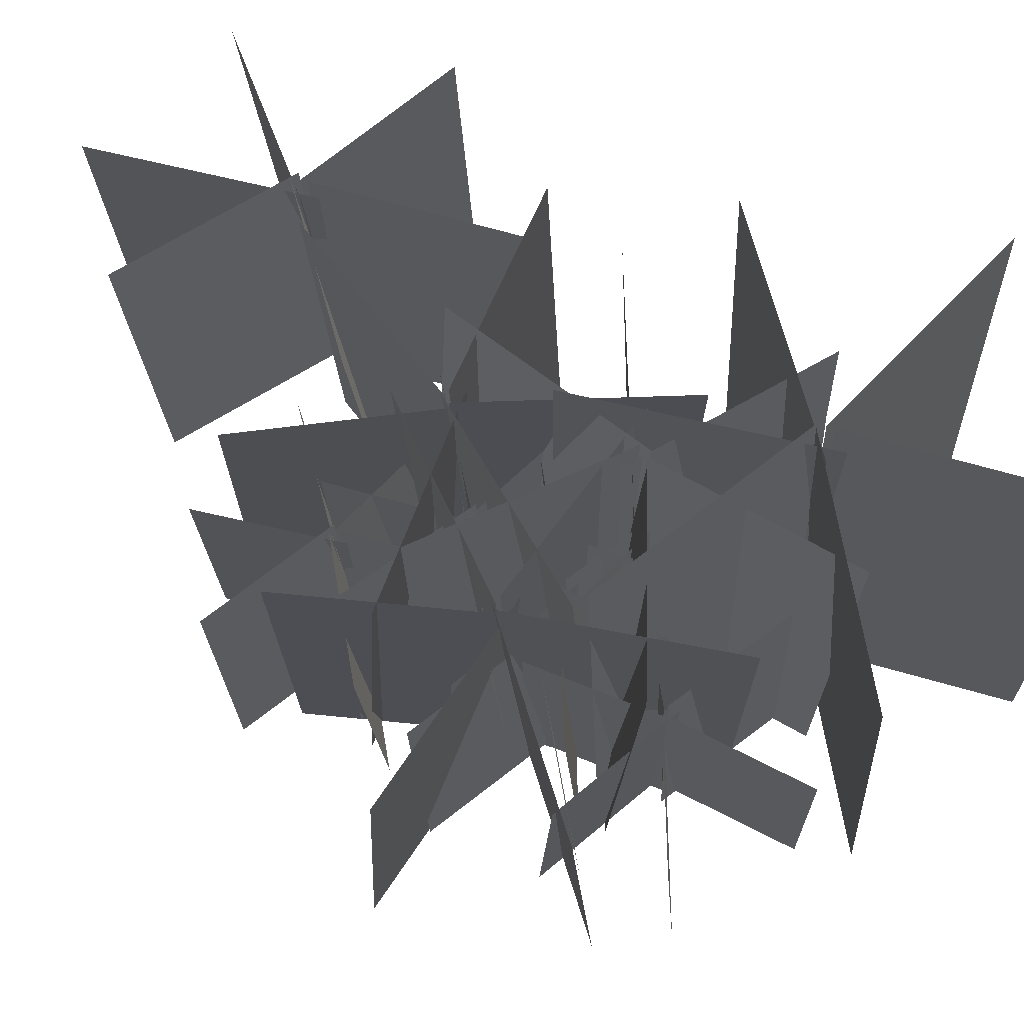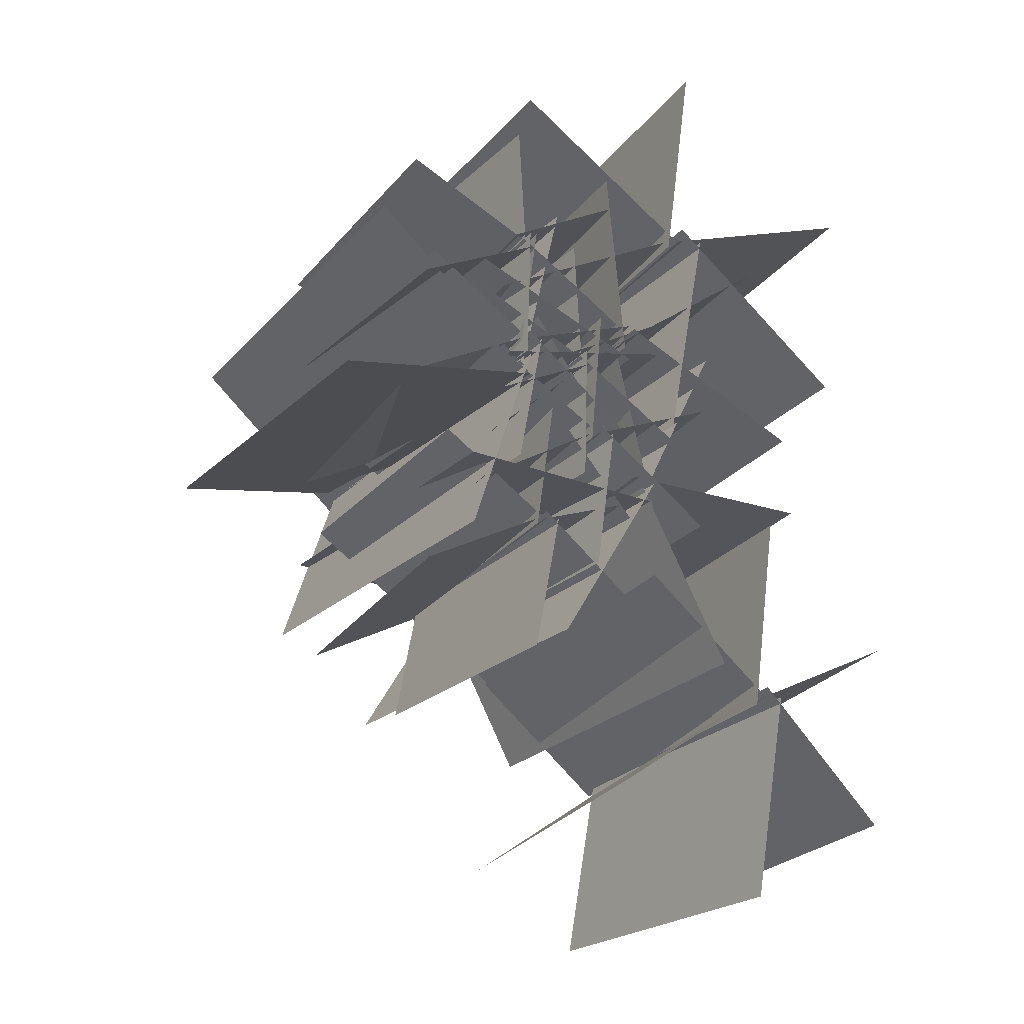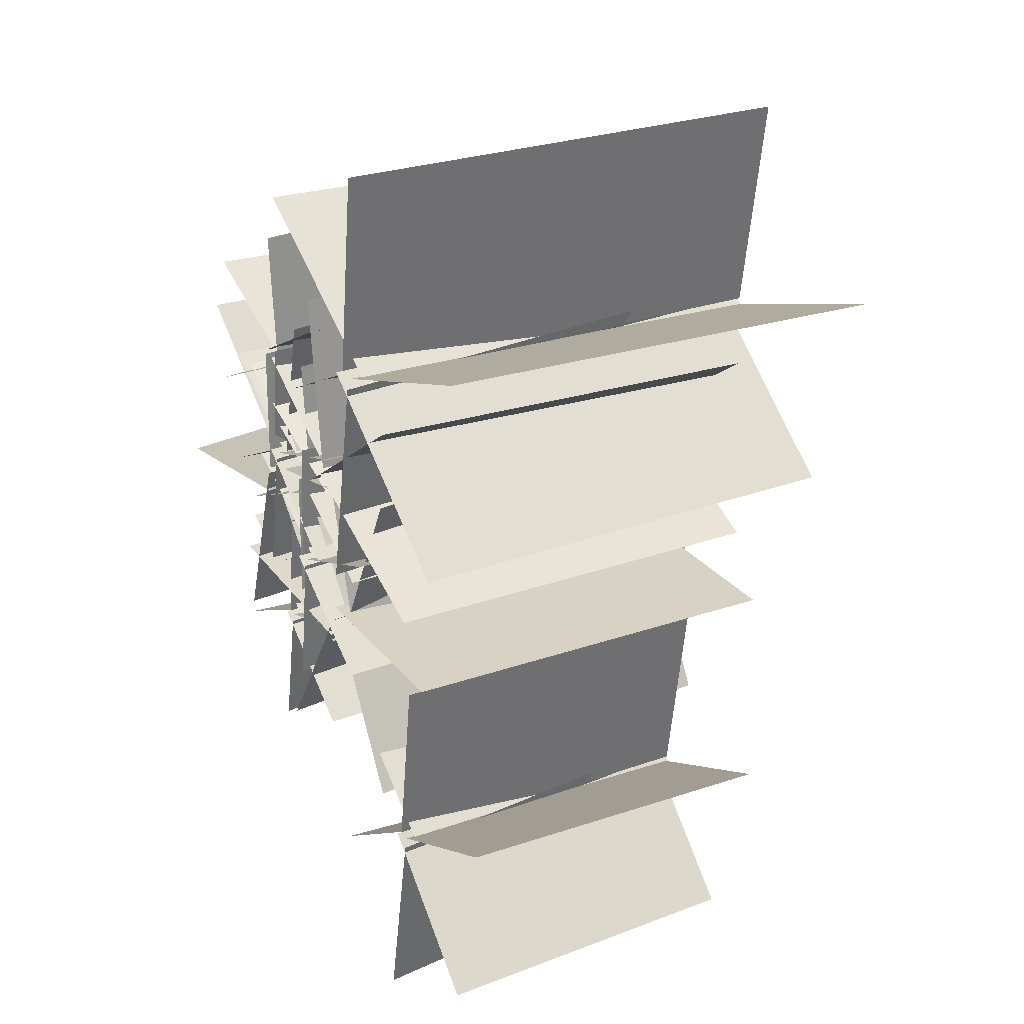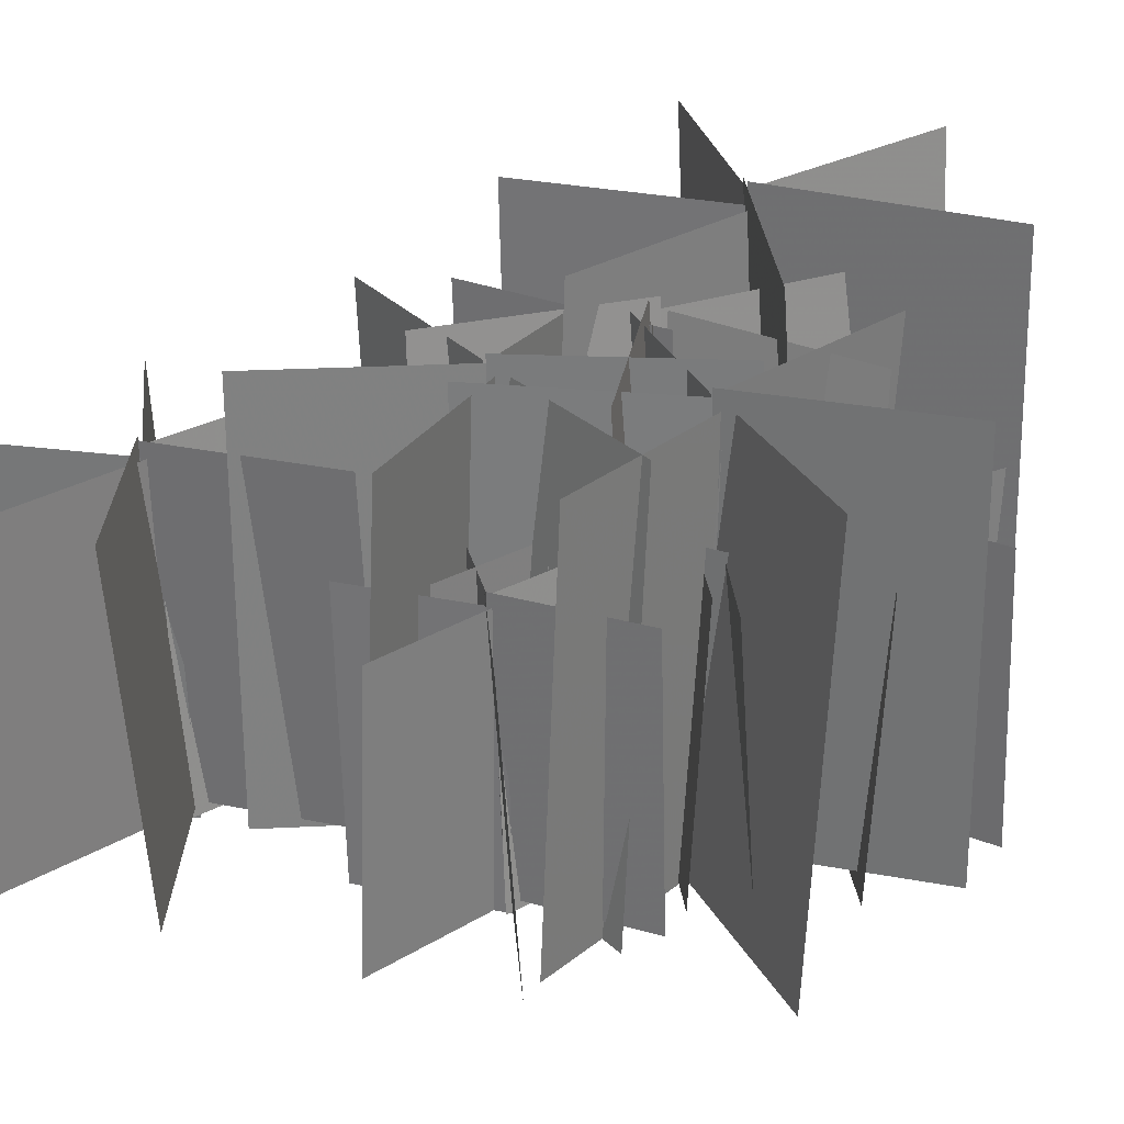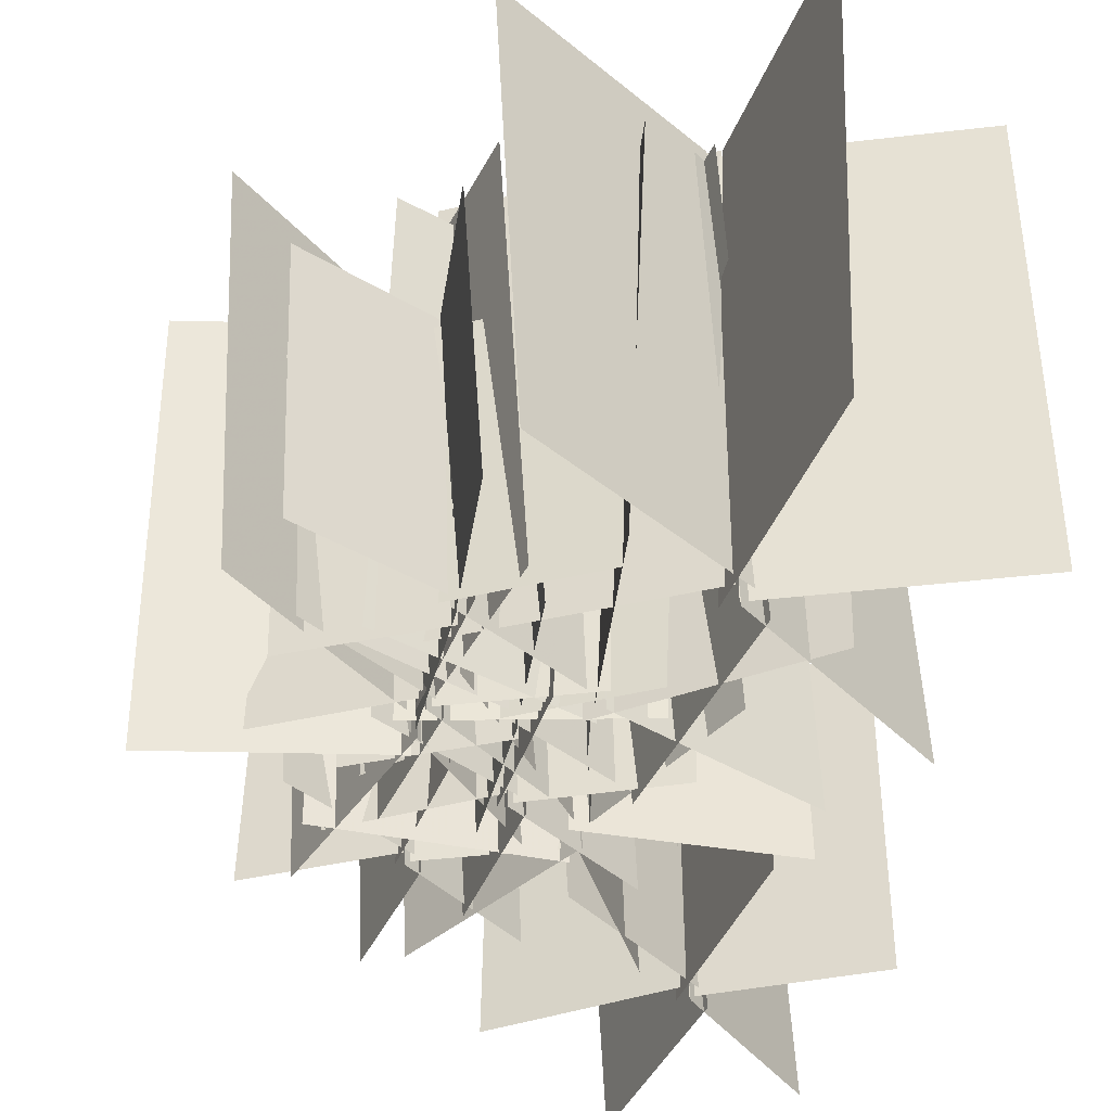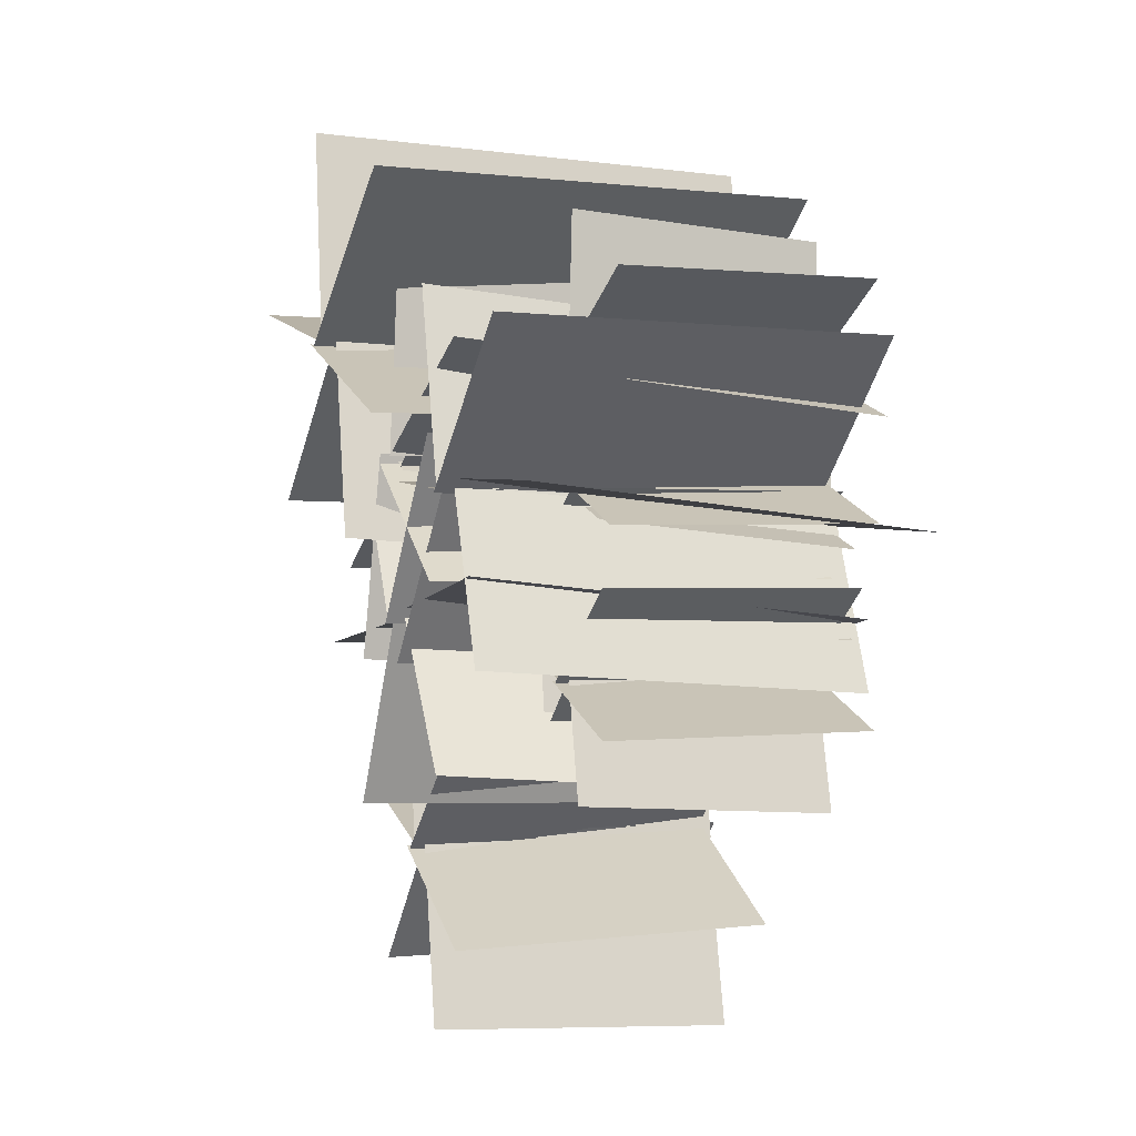
<metadata>
{"format":"obj","ext":"obj","renderer":"f3d","projection":"perspective","resolution":1024,"background":"white","views":[{"elev":69.7,"azim":-66.2,"up":"+Y"},{"elev":-22.7,"azim":-29.5,"up":"+Z"},{"elev":28.6,"azim":59.2,"up":"+Z"},{"elev":27.4,"azim":-122.6,"up":"+Y"},{"elev":-40.0,"azim":-11.9,"up":"+Y"},{"elev":-8.1,"azim":-112.2,"up":"+Z"}]}
</metadata>
<code>
v -0.01344 -0.007527 -0.09527
v 0.9435 -0.007527 -0.09527
v 0.9435 1.99 -0.1869
v -0.01344 1.99 -0.1869
o Plane
f 2 1 3
f 1 4 3
v -0.05496 2.034 -0.201
v -0.6445 2.033 0.6079
v -0.5359 0.03749 0.6843
v 0.05363 0.03859 -0.1246
o Plane 1
f 6 5 7
f 5 8 7
v 0.07186 -0.05488 -0.1302
v -0.4392 -0.05792 -0.9848
v -0.5281 1.94 -0.9387
v -0.01706 1.943 -0.08414
o Plane 2
f 10 9 11
f 9 12 11
v 0.044 -0.05488 -0.2334
v -0.9506 -0.0579 -0.1862
v -0.952 1.94 -0.08603
v 0.04267 1.943 -0.1333
o Plane 3
f 14 13 15
f 13 16 15
v 0.03454 -0.007528 -0.1418
v 0.4862 -0.007528 -0.9854
v 0.4054 1.99 -1.029
v -0.04621 1.99 -0.185
o Plane 4
f 18 17 19
f 17 20 19
v -0.07827 2.034 -0.155
v 0.3567 2.033 0.7465
v 0.4753 0.03747 0.6868
v 0.04032 0.03858 -0.2147
o Plane 5
f 22 21 23
f 21 24 23
v -0.02579 -0.007527 0.5544
v -0.9091 -0.007527 0.9224
v -0.8739 1.99 1.007
v 0.009459 1.99 0.6389
o Plane1
f 26 25 27
f 25 28 27
v 0.05323 2.034 0.636
v 0.2863 2.033 -0.3375
v 0.1567 0.03748 -0.3662
v -0.07641 0.03859 0.6072
o Plane 11
f 30 29 31
f 29 32 31
v -0.09109 -0.05488 0.6194
v 0.7094 -0.05792 1.212
v 0.7737 1.94 1.135
v -0.02672 1.943 0.5427
o Plane 21
f 34 33 35
f 33 36 35
v -0.02566 -0.05488 0.704
v 0.8743 -0.0579 0.2778
v 0.837 1.94 0.1848
v -0.06296 1.943 0.611
o Plane 31
f 38 37 39
f 37 40 39
v -0.05219 -0.007528 0.6157
v -0.1446 -0.007528 1.568
v -0.05341 1.99 1.577
v 0.03898 1.99 0.6246
o Plane 41
f 42 41 43
f 41 44 43
v 0.05706 2.034 0.5846
v -0.6912 2.033 -0.08032
v -0.7777 0.03747 0.02039
v -0.02946 0.03858 0.6853
o Plane 51
f 46 45 47
f 45 48 47
v -0.7231 -0.007527 0.4258
v 0.2102 -0.007527 0.6373
v 0.2305 1.99 0.5479
v -0.7028 1.99 0.3365
o Plane2
f 50 49 51
f 49 52 51
v -0.7402 2.034 0.3135
v -1.494 2.033 0.9722
v -1.405 0.03748 1.071
v -0.6512 0.03859 0.412
o Plane 12
f 54 53 55
f 53 56 55
v -0.6322 -0.05488 0.4106
v -0.9417 -0.05792 -0.5358
v -1.039 1.94 -0.5105
v -0.7291 1.943 0.4359
o Plane 22
f 58 57 59
f 57 60 59
v -0.6365 -0.05488 0.3038
v -1.617 -0.0579 0.1301
v -1.64 1.94 0.2274
v -0.6599 1.943 0.4011
o Plane 32
f 62 61 63
f 61 64 63
v -0.666 -0.007528 0.3911
v -0.03911 -0.007528 -0.3319
v -0.1083 1.99 -0.3919
v -0.7352 1.99 0.3311
o Plane 42
f 66 65 67
f 65 68 67
v -0.7731 2.034 0.3532
v -0.5481 2.033 1.329
v -0.4193 0.03747 1.297
v -0.6442 0.03858 0.3212
o Plane 52
f 70 69 71
f 69 72 71
v -0.3601 -0.005044 0.5133
v 0.2003 -0.005044 0.8251
v 0.2301 1.334 0.7715
v -0.3302 1.334 0.4597
o Plane3
f 74 73 75
f 73 76 75
v -0.35 1.363 0.4378
v -0.9588 1.362 0.7194
v -0.9201 0.02512 0.7996
v -0.3113 0.02586 0.518
o Plane 13
f 78 77 79
f 77 80 79
v -0.2988 -0.03677 0.5207
v -0.3196 -0.03882 -0.1463
v -0.3866 1.3 -0.1483
v -0.3659 1.302 0.5186
o Plane 23
f 82 81 83
f 81 84 83
v -0.2815 -0.03677 0.4511
v -0.8793 -0.0388 0.1547
v -0.9127 1.3 0.2129
v -0.3149 1.302 0.5093
o Plane 33
f 86 85 87
f 85 88 87
v -0.3169 -0.005045 0.5017
v 0.2225 -0.005044 0.1549
v 0.1893 1.334 0.1032
v -0.3501 1.334 0.4501
o Plane 43
f 90 89 91
f 89 92 91
v -0.3786 1.363 0.4572
v -0.4177 1.362 1.127
v -0.3288 0.02511 1.131
v -0.2897 0.02586 0.4609
o Plane 53
f 94 93 95
f 93 96 95
v -0.6833 -0.005044 1.094
v -0.1229 -0.005044 1.406
v -0.09303 1.334 1.352
v -0.6534 1.334 1.04
o Plane4
f 98 97 99
f 97 100 99
v -0.6731 1.363 1.019
v -1.282 1.362 1.3
v -1.243 0.02512 1.38
v -0.6344 0.02586 1.099
o Plane 14
f 102 101 103
f 101 104 103
v -0.6219 -0.03677 1.101
v -0.6427 -0.03882 0.4344
v -0.7098 1.3 0.4324
v -0.689 1.302 1.099
o Plane 24
f 106 105 107
f 105 108 107
v -0.6046 -0.03677 1.032
v -1.202 -0.0388 0.7354
v -1.236 1.3 0.7936
v -0.638 1.302 1.09
o Plane 34
f 110 109 111
f 109 112 111
v -0.64 -0.005045 1.082
v -0.1006 -0.005045 0.7356
v -0.1338 1.334 0.6839
v -0.6732 1.334 1.031
o Plane 44
f 114 113 115
f 113 116 115
v -0.7017 1.363 1.038
v -0.7408 1.362 1.708
v -0.6519 0.02511 1.711
v -0.6129 0.02586 1.042
o Plane 54
f 118 117 119
f 117 120 119
v -0.569 -0.005044 -0.4522
v -0.4801 -0.005044 0.1828
v -0.4193 1.334 0.1743
v -0.5082 1.334 -0.4608
o Plane5
f 122 121 123
f 121 124 123
v -0.5026 1.363 -0.4896
v -1.094 1.362 -0.8058
v -1.135 0.02512 -0.7266
v -0.5433 0.02586 -0.4105
o Plane 15
f 126 125 127
f 125 128 127
v -0.5379 -0.03677 -0.3989
v -0.01819 -0.03882 -0.8174
v -0.05701 1.3 -0.8722
v -0.5767 1.302 -0.4536
o Plane 25
f 130 129 131
f 129 132 131
v -0.4719 -0.03677 -0.427
v -0.5957 -0.0388 -1.083
v -0.6623 1.3 -1.074
v -0.5385 1.302 -0.4185
o Plane 35
f 134 133 135
f 133 136 135
v -0.5337 -0.005045 -0.4247
v 0.06821 -0.005044 -0.2034
v 0.08939 1.334 -0.261
v -0.5125 1.334 -0.4823
o Plane 45
f 138 137 139
f 137 140 139
v -0.5353 1.363 -0.5008
v -1.093 1.362 -0.1284
v -1.043 0.02511 -0.05527
v -0.4847 0.02586 -0.4277
o Plane 55
f 142 141 143
f 141 144 143
v -0.6566 -0.005044 0.4969
v -0.5677 -0.005044 1.132
v -0.5069 1.334 1.123
v -0.5958 1.334 0.4884
o Plane6
f 146 145 147
f 145 148 147
v -0.5903 1.363 0.4595
v -1.182 1.362 0.1434
v -1.223 0.02512 0.2226
v -0.6309 0.02586 0.5387
o Plane 16
f 150 149 151
f 149 152 151
v -0.6255 -0.03677 0.5503
v -0.1059 -0.03882 0.1317
v -0.1447 1.3 0.07696
v -0.6643 1.302 0.4955
o Plane 26
f 154 153 155
f 153 156 155
v -0.5596 -0.03677 0.5222
v -0.6834 -0.0388 -0.1335
v -0.7499 1.3 -0.1251
v -0.6262 1.302 0.5306
o Plane 36
f 158 157 159
f 157 160 159
v -0.6213 -0.005045 0.5244
v -0.01946 -0.005044 0.7458
v 0.00173 1.334 0.6882
v -0.6001 1.334 0.4668
o Plane 46
f 162 161 163
f 161 164 163
v -0.623 1.363 0.4483
v -1.181 1.362 0.8207
v -1.13 0.02511 0.8939
v -0.5724 0.02586 0.5215
o Plane 56
f 166 165 167
f 165 168 167
v 0.227 -0.01864 1.274
v 0.3781 -0.01864 2.354
v 0.4815 2.257 2.339
v 0.3304 2.257 1.26
o Plane7
f 170 169 171
f 169 172 171
v 0.3398 2.307 1.211
v -0.666 2.306 0.6731
v -0.7351 0.03264 0.8077
v 0.2707 0.03389 1.345
o Plane 17
f 174 173 175
f 173 176 175
v 0.2799 -0.07258 1.365
v 1.163 -0.07606 0.6532
v 1.097 2.2 0.5602
v 0.2139 2.203 1.272
o Plane 27
f 178 177 179
f 177 180 179
v 0.3919 -0.07258 1.317
v 0.1816 -0.07603 0.2024
v 0.06835 2.2 0.2167
v 0.2787 2.203 1.331
o Plane 37
f 182 181 183
f 181 184 183
v 0.287 -0.01864 1.321
v 1.31 -0.01864 1.697
v 1.346 2.257 1.599
v 0.323 2.257 1.223
o Plane 47
f 186 185 187
f 185 188 187
v 0.2842 2.307 1.191
v -0.6643 2.306 1.825
v -0.5782 0.03261 1.949
v 0.3703 0.03389 1.316
o Plane 57
f 190 189 191
f 189 192 191
v 0.6731 -0.006098 -1.166
v 0.81 -0.006098 -0.1889
v 0.8835 1.613 -0.1991
v 0.7466 1.613 -1.177
o Plane8
f 194 193 195
f 193 196 195
v 0.7521 1.648 -1.221
v 0.01861 1.647 -1.732
v -0.02719 0.03037 -1.613
v 0.7062 0.03126 -1.101
o Plane 18
f 198 197 199
f 197 200 199
v 0.7133 -0.04446 -1.083
v 1.326 -0.04693 -1.701
v 1.276 1.572 -1.787
v 0.6637 1.574 -1.169
o Plane 28
f 202 201 203
f 201 204 203
v 0.7922 -0.04446 -1.123
v 0.612 -0.04692 -2.134
v 0.5315 1.572 -2.124
v 0.7116 1.574 -1.113
o Plane 38
f 206 205 207
f 205 208 207
v 0.7173 -0.0061 -1.123
v 1.459 -0.006099 -0.7561
v 1.482 1.613 -0.8434
v 0.7404 1.613 -1.21
o Plane 48
f 210 209 211
f 209 212 211
v 0.7118 1.648 -1.239
v 0.05056 1.647 -0.6938
v 0.1154 0.03036 -0.5794
v 0.7767 0.03126 -1.125
o Plane 58
f 214 213 215
f 213 216 215
v -0.2807 -0.04582 0.04381
v -0.2173 -0.04582 0.7237
v -0.1522 1.38 0.7176
v -0.2156 1.38 0.03774
o Plane9
f 218 217 219
f 217 220 219
v -0.2083 1.411 0.007297
v -0.8221 1.41 -0.358
v -0.8692 -0.0137 -0.2757
v -0.2554 -0.01291 0.08951
o Plane 19
f 222 221 223
f 221 224 223
v -0.2502 -0.0796 0.1021
v 0.323 -0.08178 -0.3176
v 0.2844 1.343 -0.3778
v -0.2888 1.346 0.04197
o Plane 29
f 226 225 227
f 225 228 227
v -0.1787 -0.0796 0.07546
v -0.2782 -0.08176 -0.628
v -0.3495 1.344 -0.6224
v -0.25 1.346 0.08115
o Plane 39
f 230 229 231
f 229 232 231
v -0.2445 -0.04582 0.07481
v 0.3848 -0.04582 0.3398
v 0.4102 1.38 0.2795
v -0.2191 1.38 0.01458
o Plane 49
f 234 233 235
f 233 236 235
v -0.2425 1.411 -0.006217
v -0.8542 1.41 0.3625
v -0.8039 -0.01371 0.4428
v -0.1923 -0.01291 0.07408
o Plane 59
f 238 237 239
f 237 240 239

</code>
